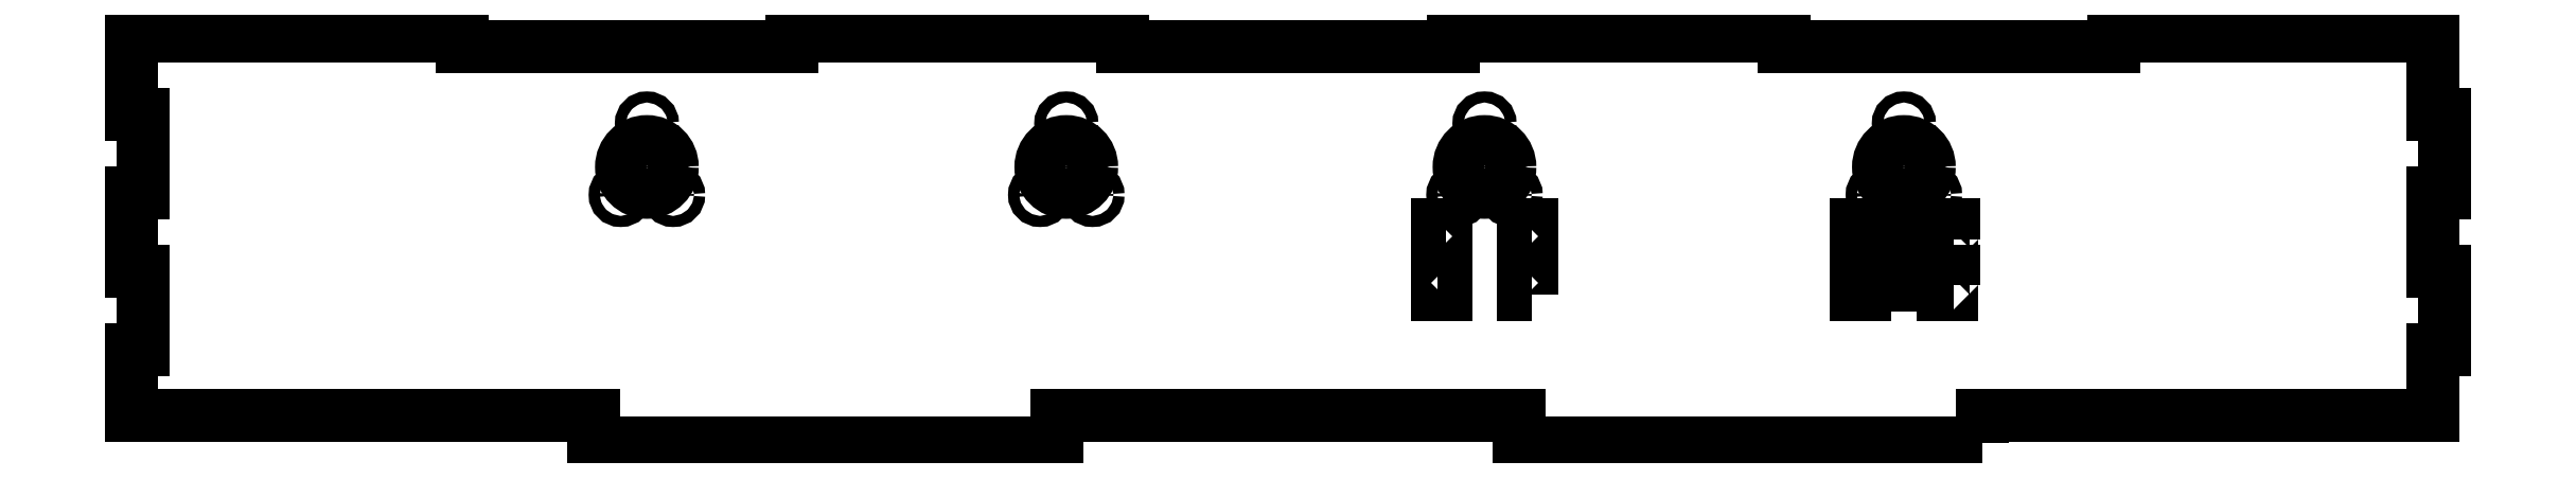
<metadata>
{"format":"dxf","ext":"dxf","renderer":"ezdxf+matplotlib","layout":"modelspace","background":"white","min_lineweight":24,"dpi":150}
</metadata>
<code>
0
SECTION
2
ENTITIES
0
LWPOLYLINE
8
0
90
4
70
1
43
0
10
-227.4
20
45
10
-230.4
20
45
10
-230.4
20
53.33
10
-227.4
20
53.33
0
LWPOLYLINE
8
0
90
4
70
1
43
0
10
-261.4
20
53.33
10
-258.4
20
53.33
10
-258.4
20
45
10
-261.4
20
45
0
LWPOLYLINE
8
0
90
4
70
1
43
0
10
-227.4
20
61.67
10
-230.4
20
61.67
10
-230.4
20
70
10
-227.4
20
70
0
LWPOLYLINE
8
0
90
4
70
1
43
0
10
-258.4
20
61.67
10
-261.4
20
61.67
10
-261.4
20
70
10
-258.4
20
70
0
LWPOLYLINE
8
0
90
10
70
1
43
0
10
-75.94
20
48.35
10
-76.94
20
48.35
10
-76.94
20
45
10
-79.94
20
45
10
-79.94
20
48.35
10
-107.9
20
48.35
10
-107.9
20
45
10
-110.9
20
45
10
-110.9
20
53.33
10
-75.94
20
53.33
0
LWPOLYLINE
8
0
90
10
70
1
43
0
10
-75.94
20
65
10
-76.94
20
65
10
-76.94
20
61.67
10
-79.94
20
61.67
10
-79.94
20
65
10
-107.9
20
65
10
-107.9
20
61.67
10
-110.9
20
61.67
10
-110.9
20
70
10
-75.94
20
70
0
CIRCLE
8
0
10
-93.99
20
106.5
30
0
40
2
210
1.408e-33
220
-1.955e-50
230
1
0
CIRCLE
8
0
10
-84.59
20
80.84
30
0
40
2
210
1.408e-33
220
-1.955e-50
230
1
0
CIRCLE
8
0
10
-103.4
20
80.85
30
0
40
2
210
1.408e-33
220
-1.955e-50
230
1
0
CIRCLE
8
0
10
-244.5
20
106.5
30
0
40
2
210
-1.776e-46
220
2.464e-63
230
1
0
CIRCLE
8
0
10
-253.9
20
80.85
30
0
40
2
210
-1.776e-46
220
2.464e-63
230
1
0
CIRCLE
8
0
10
-235.1
20
80.84
30
0
40
2
210
-1.776e-46
220
2.464e-63
230
1
0
CIRCLE
8
0
10
-545.1
20
106.5
30
0
40
2
210
-6.239e-33
220
9.235e-50
230
1
0
CIRCLE
8
0
10
-535.7
20
80.84
30
0
40
2
210
-6.239e-33
220
9.235e-50
230
1
0
CIRCLE
8
0
10
-554.5
20
80.85
30
0
40
2
210
-6.239e-33
220
9.235e-50
230
1
0
CIRCLE
8
0
10
-394.6
20
106.5
30
0
40
2
210
-6.239e-33
220
9.235e-50
230
1
0
CIRCLE
8
0
10
-404
20
80.85
30
0
40
2
210
-6.239e-33
220
9.235e-50
230
1
0
CIRCLE
8
0
10
-385.2
20
80.84
30
0
40
2
210
-6.239e-33
220
9.235e-50
230
1
0
CIRCLE
8
0
10
-394.6
20
90.87
30
0
40
9.1
210
-1.763e-46
220
1.233e-32
230
1
0
CIRCLE
8
0
10
-545.1
20
90.87
30
0
40
9.1
210
-1.763e-46
220
1.233e-32
230
1
0
CIRCLE
8
0
10
-93.99
20
90.87
30
0
40
9.1
210
-1.759e-46
220
-4.208e-71
230
1
0
CIRCLE
8
0
10
-244.5
20
90.87
30
0
40
9.1
210
-1.759e-46
220
-4.208e-71
230
1
0
LWPOLYLINE
8
0
90
40
70
1
43
0
10
-66
20
-8.125
10
-66
20
1.875
10
96
20
1.875
10
96
20
25.2
10
100
20
25.2
10
100
20
53.4
10
96
20
53.4
10
96
20
81.6
10
100
20
81.6
10
100
20
109.8
10
96
20
109.8
10
96
20
138
10
-18.57
20
138
10
-18.57
20
134
10
-137.1
20
134
10
-137.1
20
138
10
-255.7
20
138
10
-255.7
20
134
10
-374.3
20
134
10
-374.3
20
138
10
-492.9
20
138
10
-492.9
20
134
10
-611.4
20
134
10
-611.4
20
138
10
-730
20
138
10
-730
20
109.8
10
-726
20
109.8
10
-726
20
81.6
10
-730
20
81.6
10
-730
20
53.4
10
-726
20
53.4
10
-726
20
25.2
10
-730
20
25.2
10
-730
20
1.875
10
-564
20
1.875
10
-564
20
-8.125
10
-398
20
-8.125
10
-398
20
1.875
10
-232
20
1.875
10
-232
20
-8.125
0
ENDSEC
0
EOF

</code>
